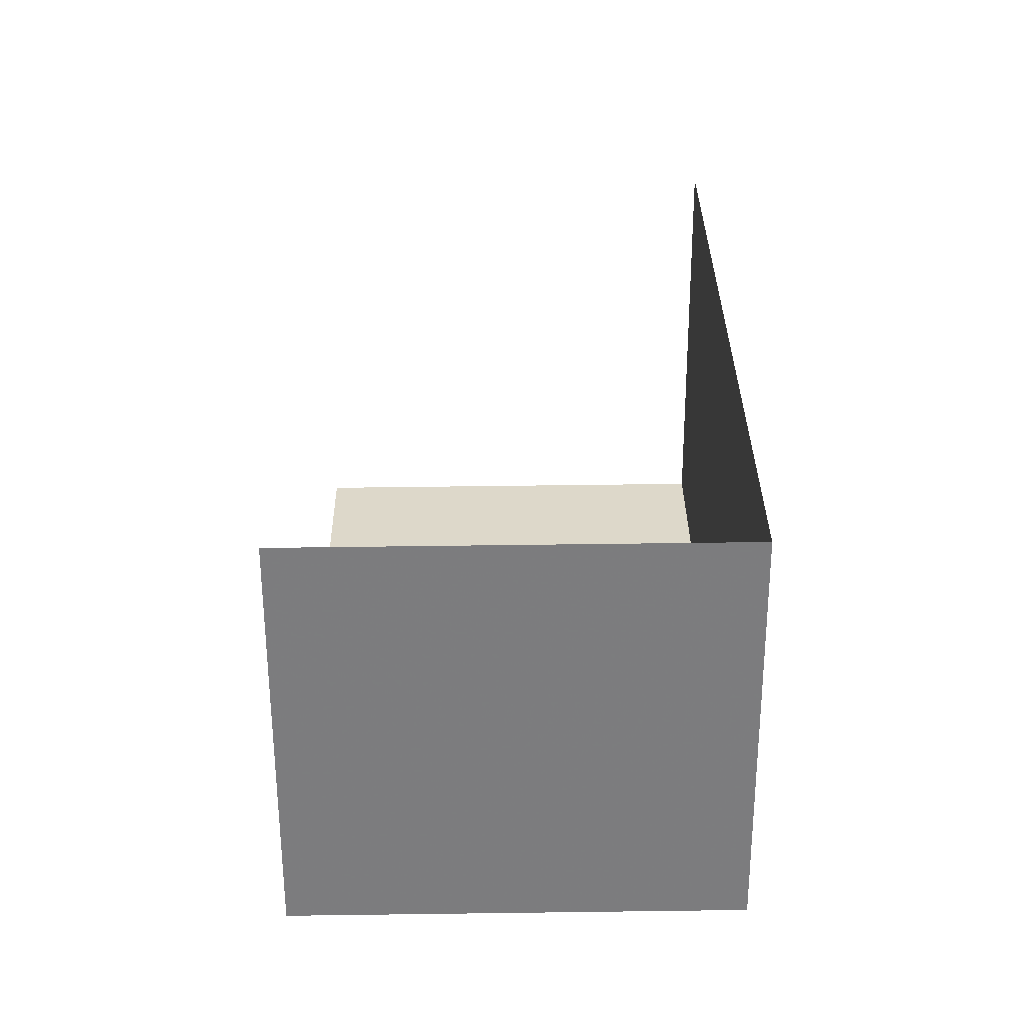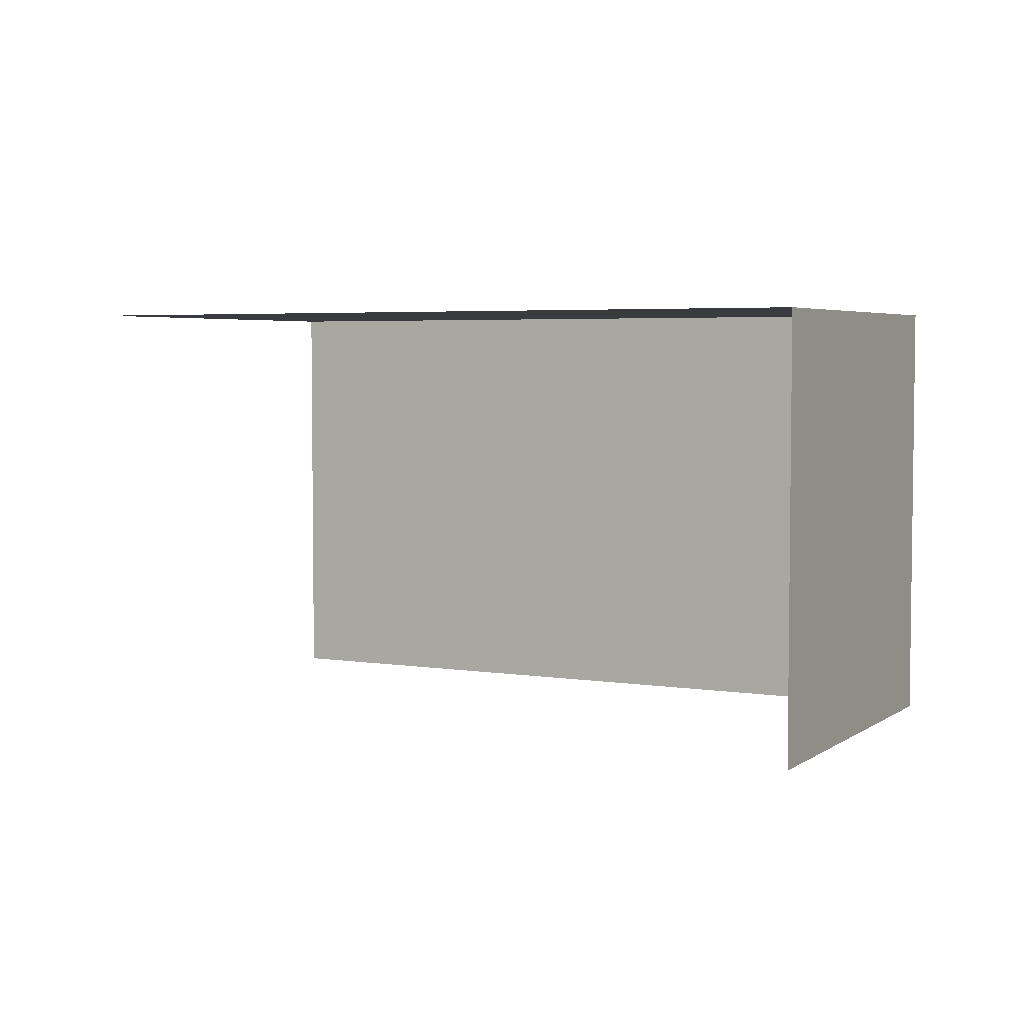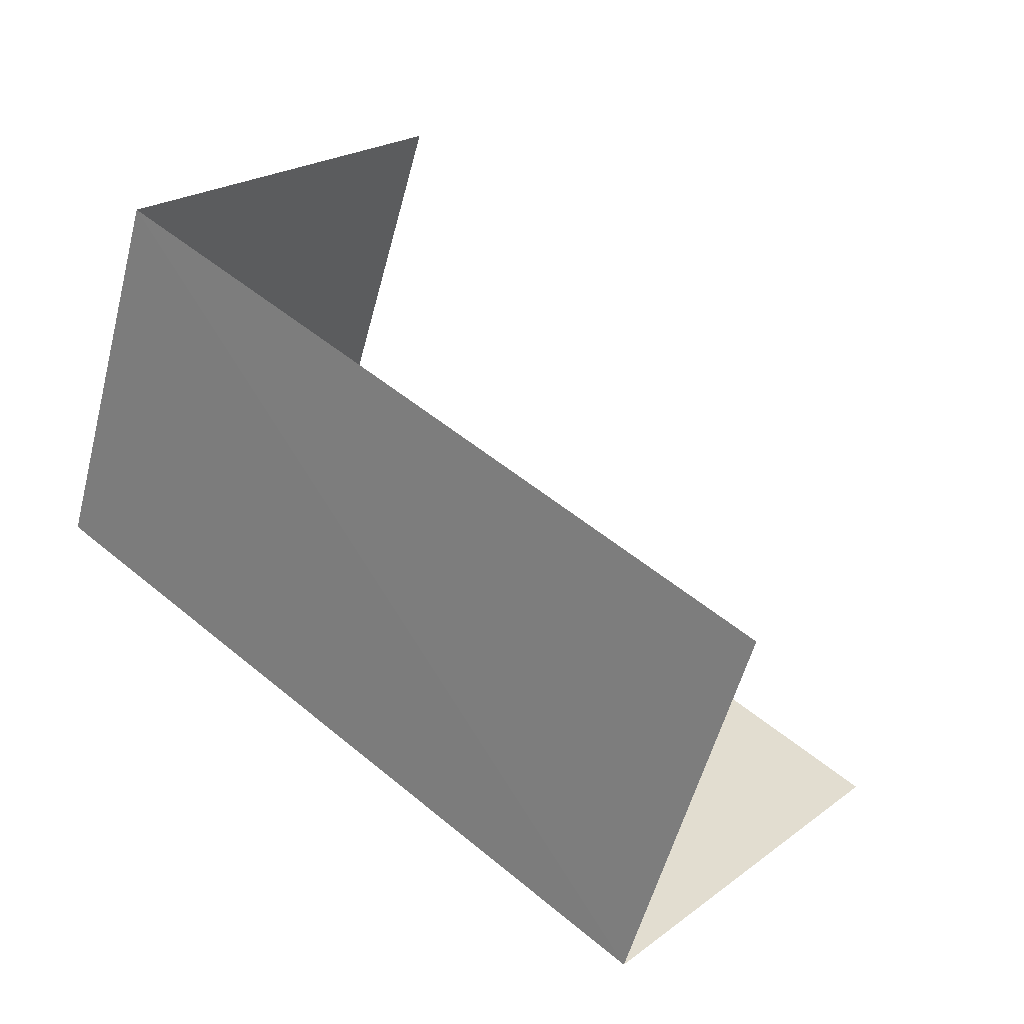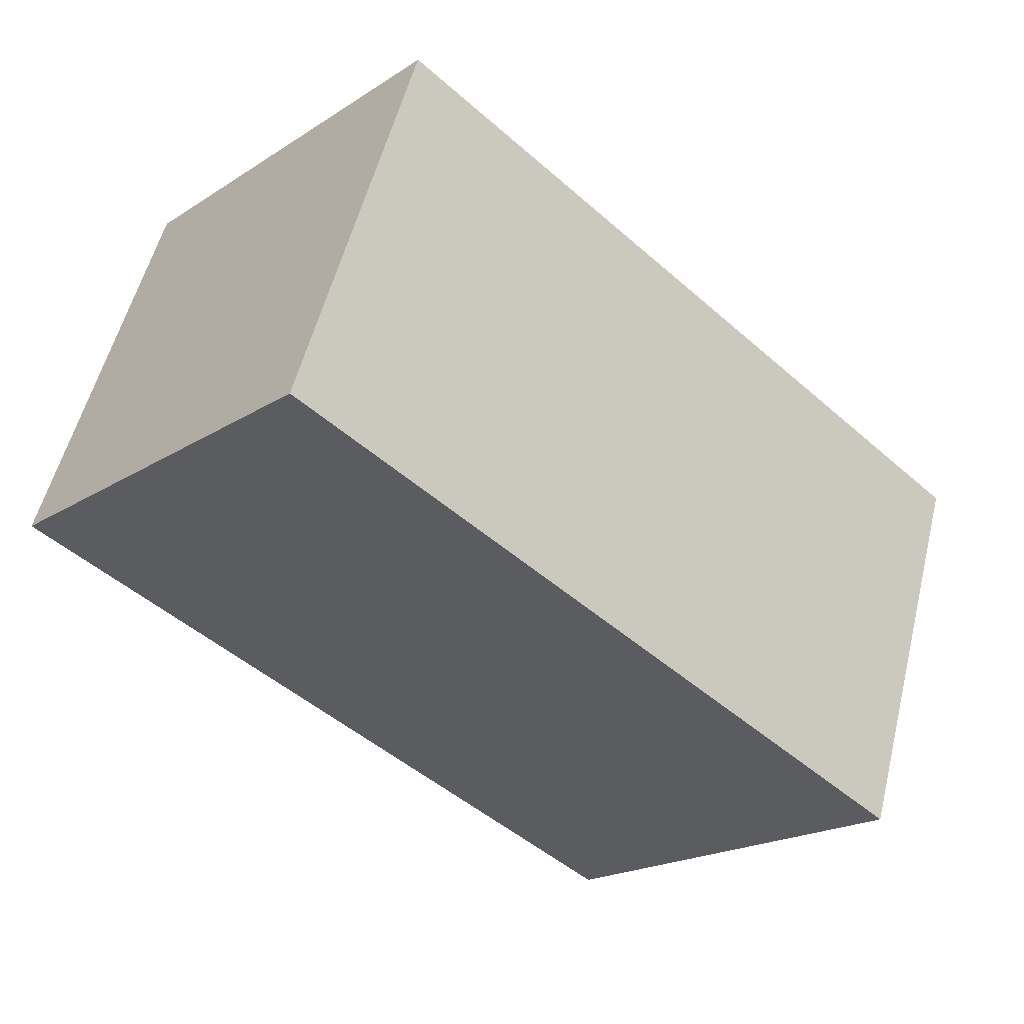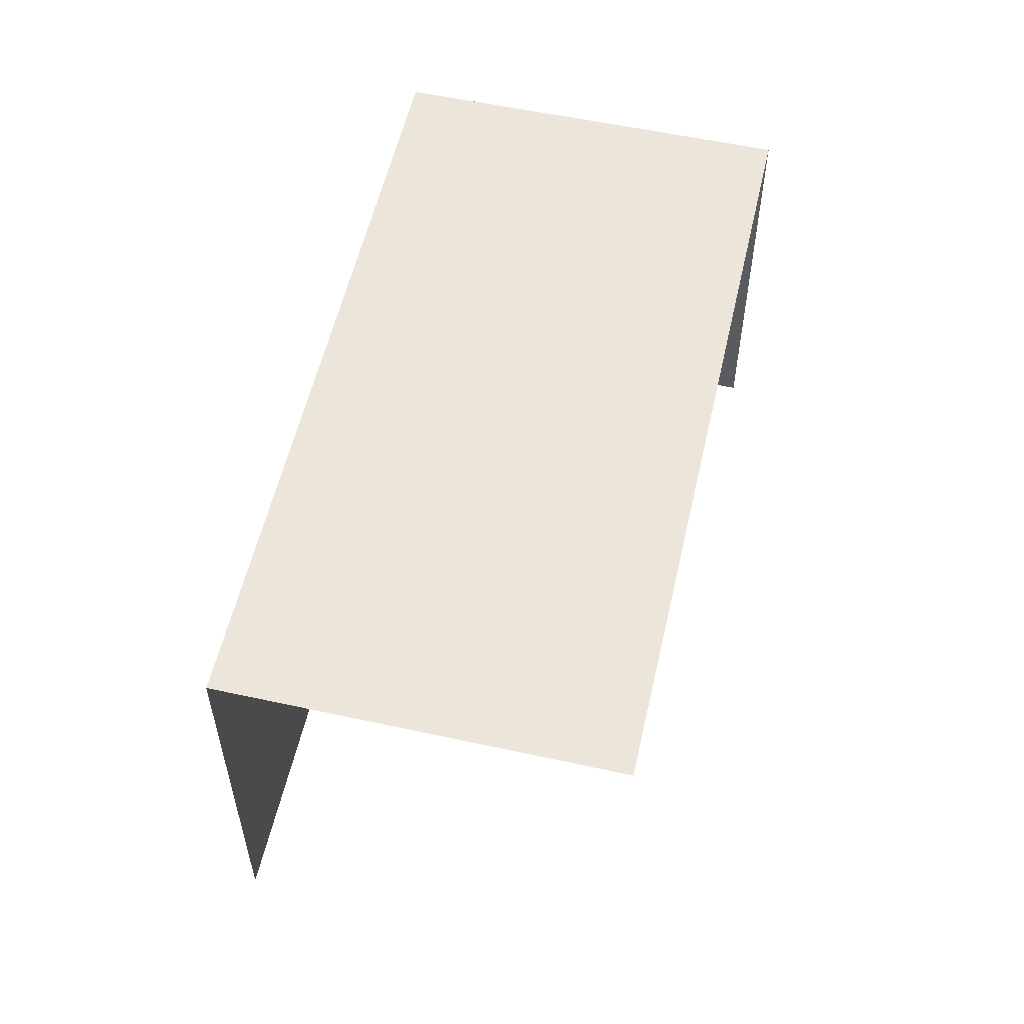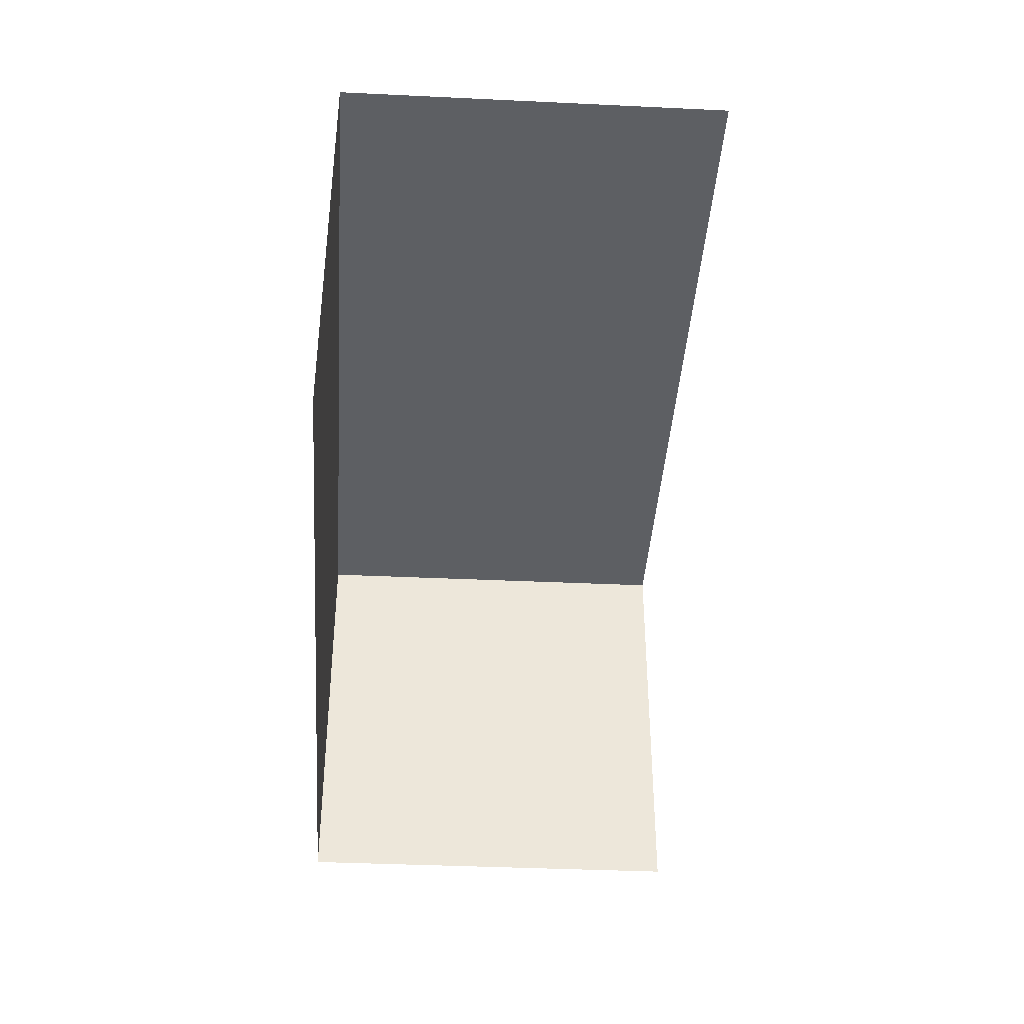
<metadata>
{"format":"obj","ext":"obj","renderer":"f3d","projection":"perspective","resolution":1024,"background":"white","views":[{"elev":50.0,"azim":-90.6,"up":"+Y"},{"elev":4.3,"azim":-171.4,"up":"+Z"},{"elev":22.4,"azim":38.6,"up":"+Y"},{"elev":-20.5,"azim":-41.3,"up":"+Y"},{"elev":56.1,"azim":83.9,"up":"+Z"},{"elev":-40.4,"azim":67.4,"up":"+Z"}]}
</metadata>
<code>
v -2.245e+05 -1.279e+05 14.53
v -2.245e+05 -1.279e+05 14.53
v -2.245e+05 -1.279e+05 14.53
v -2.245e+05 -1.279e+05 14.53
v -2.245e+05 -1.279e+05 17.08
v -2.245e+05 -1.279e+05 17.08
v -2.245e+05 -1.279e+05 17.08
v -2.245e+05 -1.279e+05 17.08
f 1 2 3
f 1 4 2
f 5 2 4
f 8 5 4
f 6 4 1
f 6 8 4
f 5 6 7
f 5 8 6
f 7 1 3
f 7 6 1
f 5 3 2
f 5 7 3

</code>
